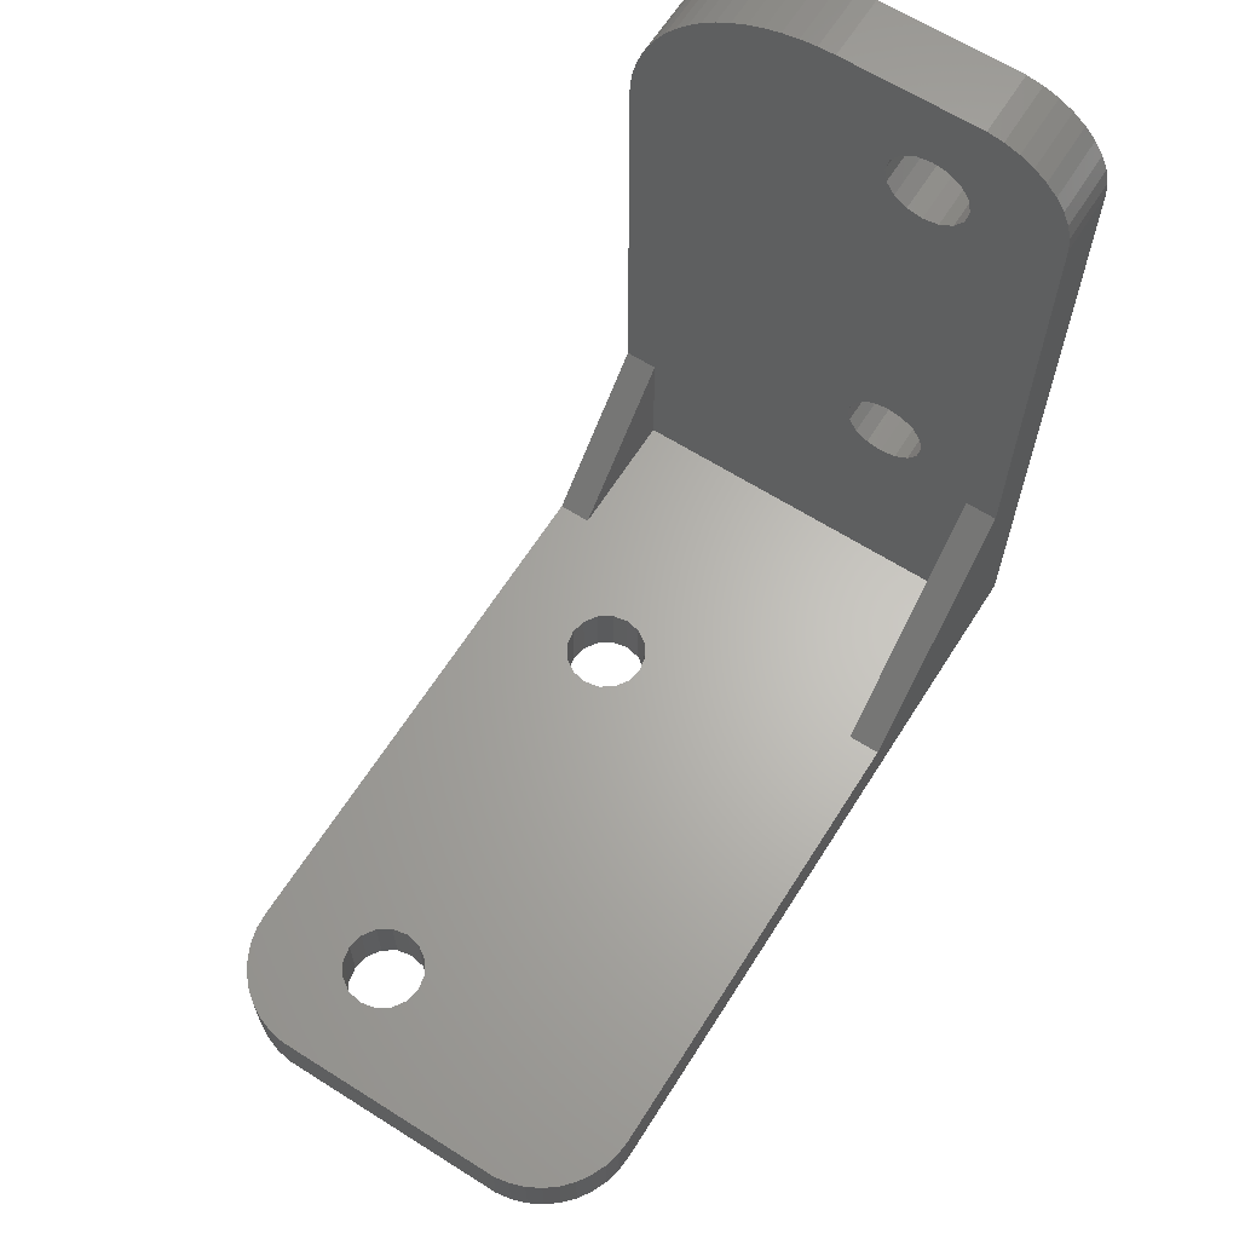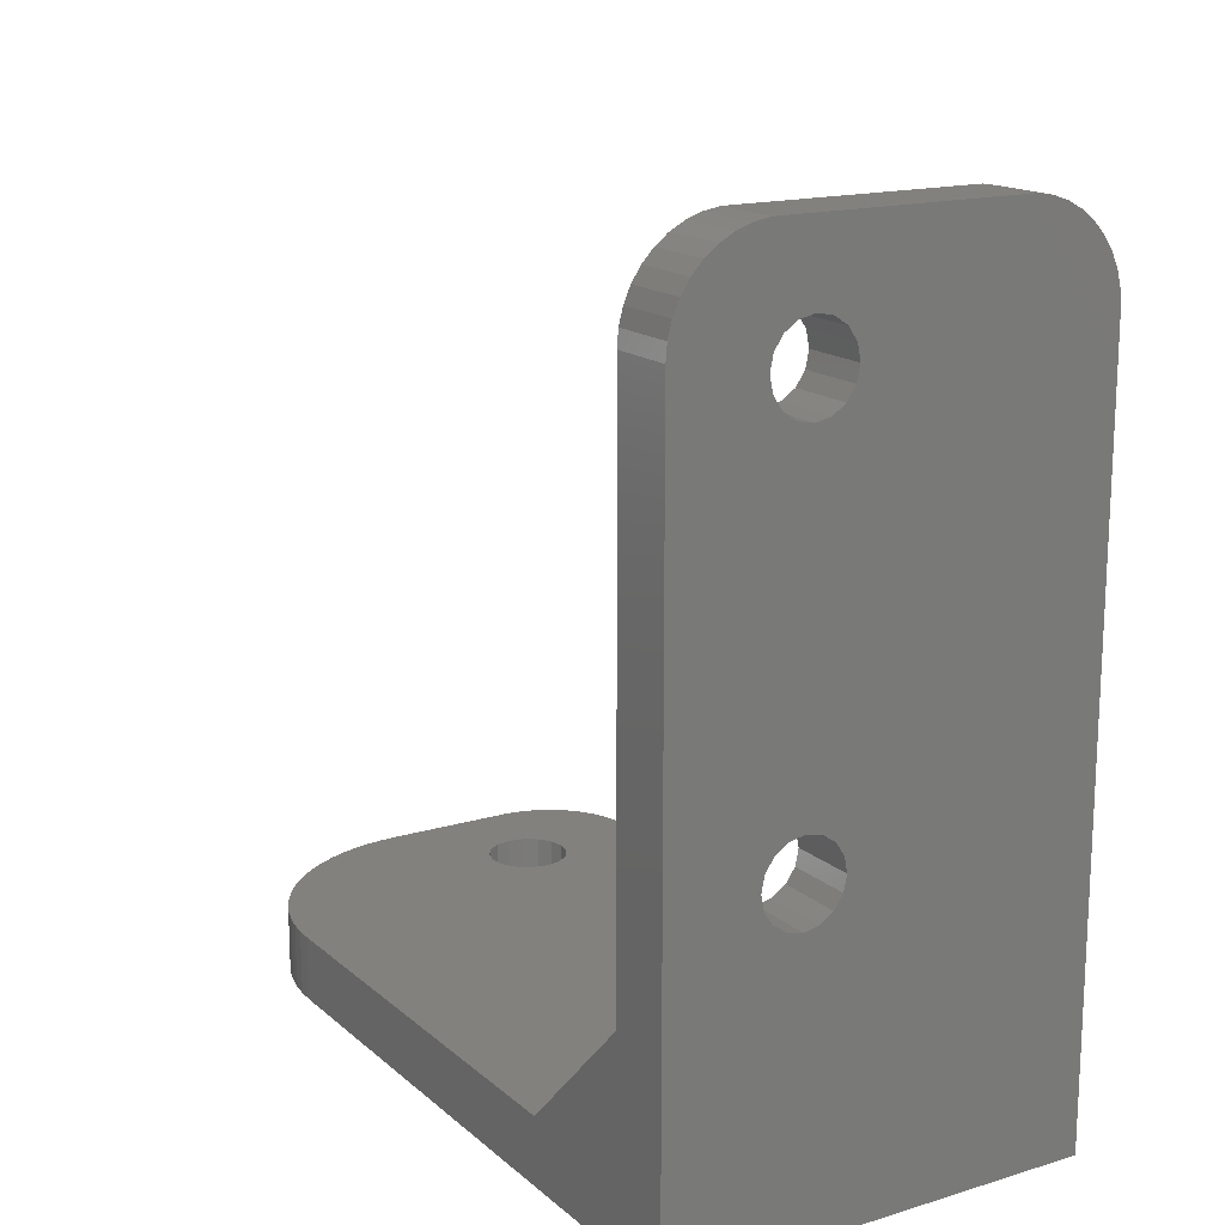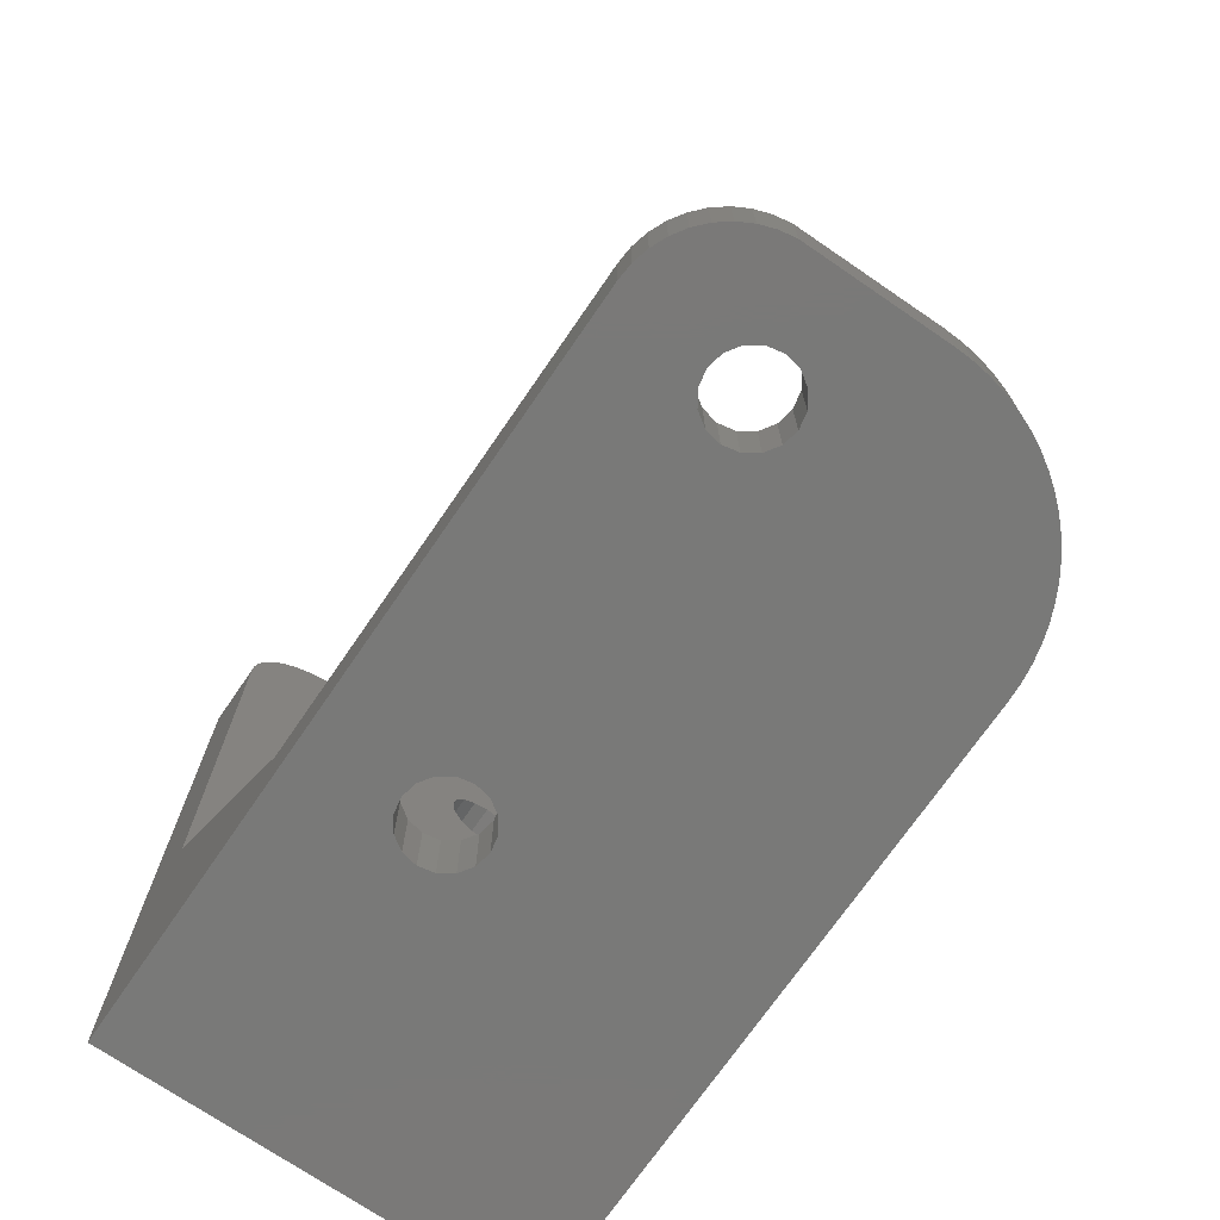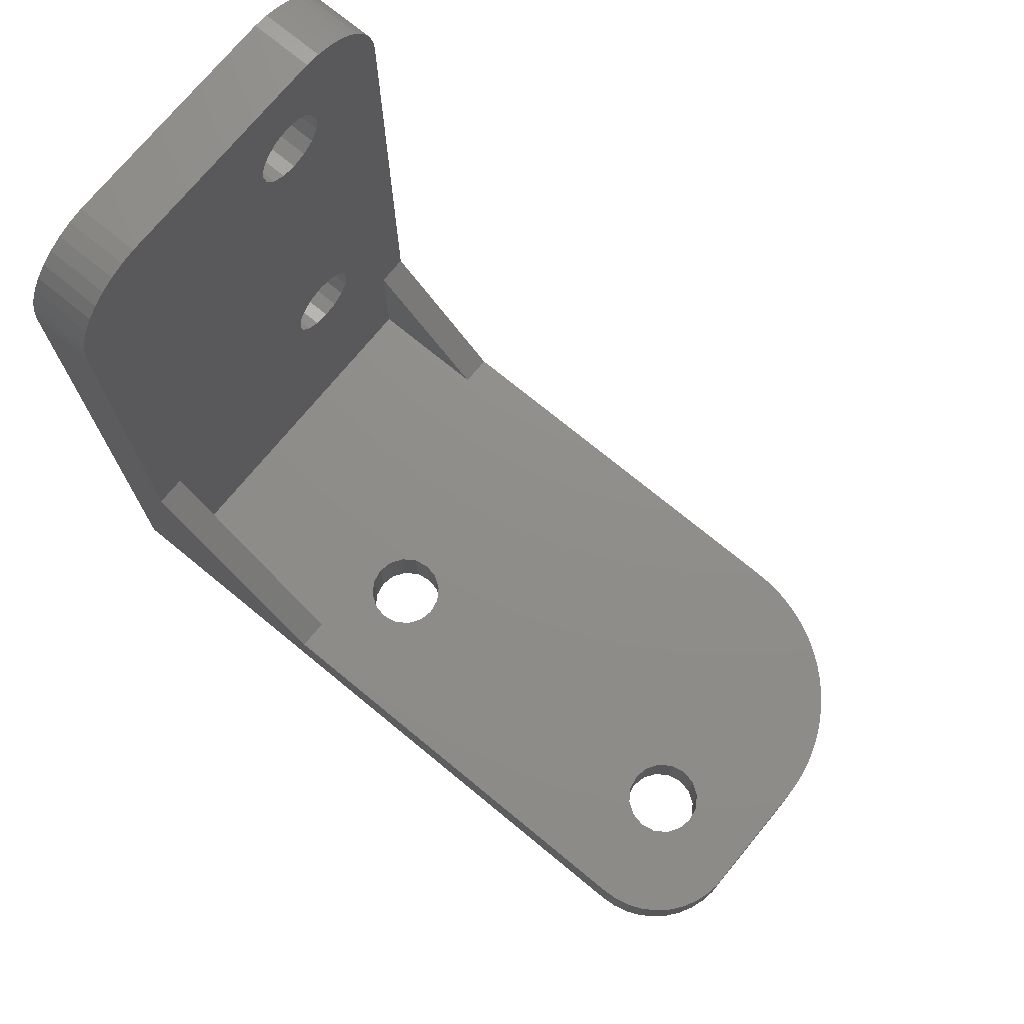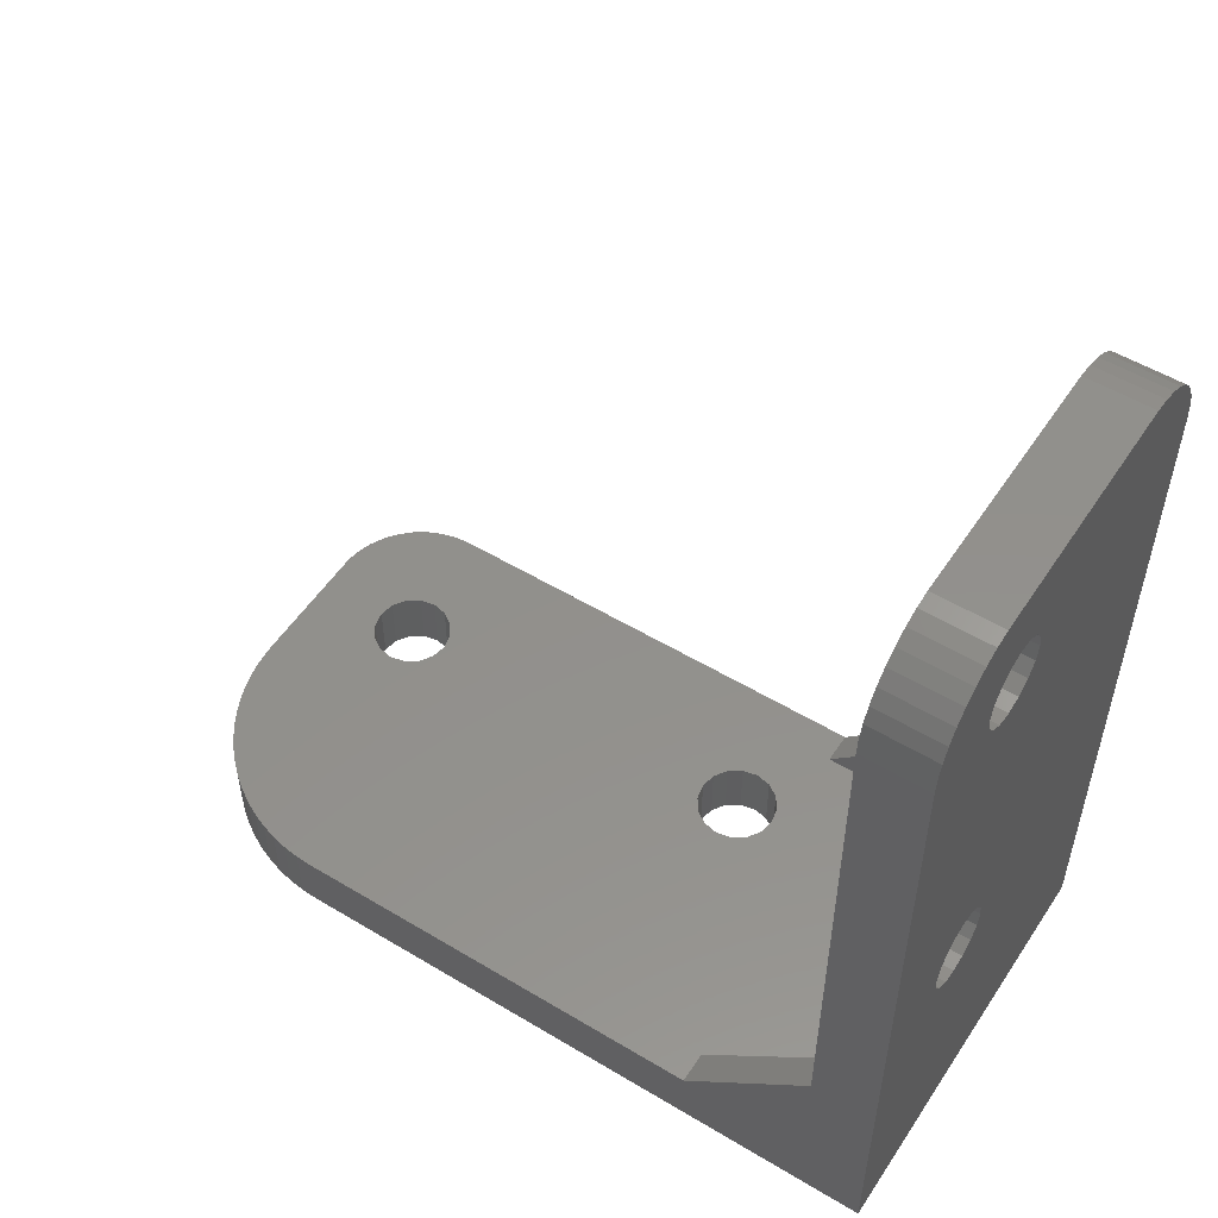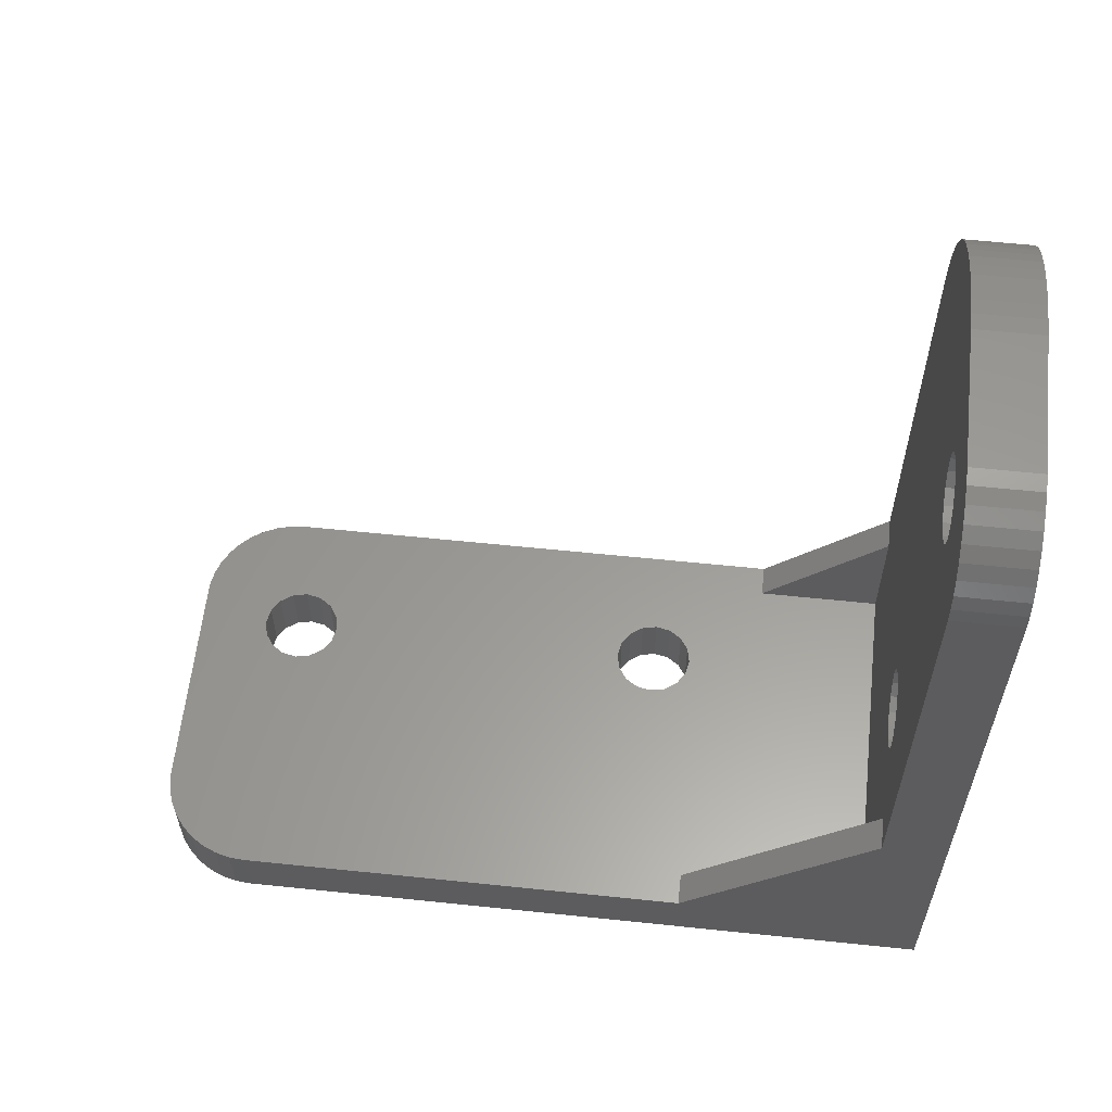
<metadata>
{"format":"stl","ext":"stl","renderer":"f3d","projection":"perspective","resolution":1024,"background":"white","views":[{"elev":64.6,"azim":-147.6,"up":"+Z"},{"elev":16.3,"azim":148.4,"up":"+Y"},{"elev":-72.1,"azim":-34.5,"up":"+Y"},{"elev":73.5,"azim":-50.6,"up":"+Y"},{"elev":53.4,"azim":122.7,"up":"+Y"},{"elev":59.7,"azim":-83.9,"up":"+Z"}]}
</metadata>
<code>
# stl→obj: 238 verts, 488 faces
v 0 0 0
v 0 0 22.5
v 0 2 8
v 0 8 2
v 0 22.5 0
v 7.75 9.6 0
v 13 0 0
v 4.478 0 8.445
v 2.75 0 9.6
v 2.845 0 9.122
v 3.116 0 8.716
v 3.522 0 8.445
v 4 0 8.35
v 7.845 9.122 0
v 8.116 8.716 0
v 8.522 8.445 0
v 0 2 22.5
v 0.04091 0 22.99
v 0.04091 2 22.99
v 2.75 0 22
v 2.845 0 22.48
v 2.845 0 10.08
v 3.116 0 10.48
v 2.845 0 21.52
v 3.116 0 21.12
v 2.845 2 22.48
v 2.75 2 22
v 2.845 2 21.52
v 3.116 2 21.12
v 3.116 2 10.48
v 1 2 8
v 1 8 2
v 2.75 2 9.6
v 2.845 2 10.08
v 0 22.5 2
v 0.04091 22.99 2
v 0.04091 22.99 0
v 0.1625 23.47 0
v 0.3616 23.93 0
v 0.6326 24.34 0
v 0.9682 24.71 0
v 1.359 25.01 0
v 1.795 25.25 0
v 2.264 25.41 0
v 2.752 25.49 0
v 7.75 22 0
v 7.845 21.52 0
v 7.845 10.08 0
v 8.116 21.12 0
v 8.116 10.48 0
v 0.1625 23.47 2
v 0.3616 23.93 2
v 0.6326 24.34 2
v 0.9682 24.71 2
v 8.116 21.12 2
v 2.752 25.49 2
v 7.75 22 2
v 7.845 21.52 2
v 0.1625 0 23.47
v 0.1625 2 23.47
v 0.3616 0 23.93
v 0.3616 2 23.93
v 0.6326 0 24.34
v 0.6326 2 24.34
v 0.9682 0 24.71
v 0.9682 2 24.71
v 3.116 0 22.88
v 3.116 2 22.88
v 1.359 0 25.01
v 1.359 2 25.01
v 1.359 25.01 2
v 1 2 2
v 4 2 8.35
v 12 2 2
v 8.522 8.445 2
v 4.478 2 8.445
v 8.116 8.716 2
v 2.845 2 9.122
v 3.116 2 8.716
v 3.522 2 8.445
v 7.75 9.6 2
v 7.845 10.08 2
v 8.116 10.48 2
v 7.845 9.122 2
v 1.795 0 25.25
v 1.795 2 25.25
v 1.795 25.25 2
v 2.264 25.41 2
v 2.264 0 25.41
v 2.264 2 25.41
v 10 0 24.7
v 10.44 0 24.41
v 10 2 24.7
v 10.44 2 24.41
v 10.15 10.08 0
v 10.25 9.6 0
v 10.15 10.08 2
v 13 22.5 0
v 10.25 9.6 2
v 13 22.5 2
v 10.15 21.52 0
v 10.15 21.52 2
v 10.25 22 2
v 10.25 22 0
v 10.15 22.48 0
v 10.15 22.48 2
v 12.37 24.34 0
v 12.64 23.93 0
v 12.84 23.47 0
v 12.96 22.99 0
v 10.74 25.41 2
v 10.15 9.122 0
v 10.15 9.122 2
v 12 6 2
v 13 6 2
v 10.25 25.49 0
v 10.25 25.49 2
v 10.74 25.41 0
v 11.21 25.25 2
v 11.64 25.01 2
v 12.03 24.71 2
v 12.37 24.34 2
v 12.64 23.93 2
v 12.84 23.47 2
v 12.96 22.99 2
v 10.86 0 24.1
v 10.86 2 24.1
v 11.21 25.25 0
v 11.24 0 23.74
v 11.24 2 23.74
v 11.64 25.01 0
v 11.6 0 23.36
v 11.6 2 23.36
v 11.91 0 22.94
v 11.91 2 22.94
v 12.03 24.71 0
v 12.2 0 22.5
v 12.2 2 22.5
v 12 2 6
v 13 2 19.5
v 13 2 6
v 12.44 0 22.04
v 12.44 2 22.04
v 12.64 0 21.55
v 12.64 2 21.55
v 12.8 0 21.05
v 12.8 2 21.05
v 12.91 0 20.54
v 12.91 2 20.54
v 12.98 0 20.02
v 12.98 2 20.02
v 13 0 19.5
v 2.752 0 25.49
v 3.522 0 23.15
v 2.752 2 25.49
v 3.522 2 23.15
v 4 0 23.25
v 4.478 0 23.15
v 7 0 25.5
v 4 2 23.25
v 4.478 2 23.15
v 7 2 25.5
v 8.522 23.15 0
v 7.845 22.48 0
v 8.116 22.88 0
v 7.845 22.48 2
v 8.116 22.88 2
v 8.522 23.15 2
v 3.522 2 10.75
v 3.522 0 10.75
v 3.522 0 20.85
v 3.522 2 20.85
v 4 2 10.85
v 4 0 10.85
v 4 0 20.75
v 4 2 20.75
v 4.478 0 10.75
v 4.478 0 20.85
v 4.478 2 20.85
v 4.478 2 10.75
v 4.884 2 10.48
v 4.884 0 10.48
v 4.884 0 21.12
v 4.884 2 22.88
v 4.884 0 22.88
v 4.884 0 8.716
v 4.884 2 21.12
v 7.523 2 25.48
v 8.042 2 25.41
v 8.553 2 25.3
v 9.052 2 25.14
v 9.536 2 24.94
v 4.884 2 8.716
v 5.155 0 10.08
v 5.155 0 21.52
v 5.155 2 21.52
v 5.155 0 22.48
v 5.155 0 9.122
v 5.155 2 9.122
v 5.155 2 10.08
v 5.155 2 22.48
v 5.25 0 9.6
v 5.25 0 22
v 5.25 2 22
v 8.553 0 25.3
v 7.523 0 25.48
v 8.042 0 25.41
v 5.25 2 9.6
v 9.536 0 24.94
v 9.052 0 25.14
v 8.522 20.85 0
v 8.522 10.75 0
v 8.522 10.75 2
v 8.522 20.85 2
v 9 20.75 0
v 9 10.85 0
v 9 10.85 2
v 9 20.75 2
v 9 23.25 0
v 9 23.25 2
v 9 8.35 0
v 9 8.35 2
v 9.478 20.85 0
v 9.478 10.75 0
v 9.478 10.75 2
v 9.478 20.85 2
v 9.478 23.15 0
v 9.478 23.15 2
v 9.478 8.445 0
v 9.478 8.445 2
v 9.884 21.12 0
v 9.884 10.48 0
v 9.884 10.48 2
v 9.884 21.12 2
v 9.884 22.88 0
v 9.884 22.88 2
v 9.884 8.716 0
v 9.884 8.716 2
f 1 2 3
f 1 3 4
f 1 5 6
f 1 4 5
f 1 7 8
f 1 9 2
f 1 10 9
f 1 11 10
f 1 12 11
f 1 13 12
f 1 8 13
f 1 6 14
f 1 14 15
f 1 15 16
f 1 16 7
f 2 17 3
f 2 18 19
f 2 19 17
f 2 20 21
f 2 9 22
f 2 22 23
f 2 24 20
f 2 21 18
f 2 23 25
f 2 25 24
f 17 19 26
f 17 27 28
f 17 28 29
f 17 26 27
f 17 29 30
f 3 17 30
f 3 31 32
f 3 32 4
f 3 33 31
f 3 34 33
f 3 30 34
f 5 35 36
f 5 37 38
f 5 36 37
f 5 38 39
f 5 39 40
f 5 40 41
f 5 41 42
f 5 42 43
f 5 43 44
f 5 44 45
f 5 45 46
f 5 46 47
f 5 48 6
f 5 47 49
f 5 50 48
f 5 49 50
f 35 51 36
f 35 52 51
f 35 53 52
f 35 54 53
f 35 32 55
f 35 56 54
f 35 57 56
f 35 58 57
f 35 55 58
f 4 35 5
f 4 32 35
f 18 59 60
f 18 60 19
f 18 21 59
f 19 60 26
f 37 36 51
f 37 51 38
f 59 61 62
f 59 62 60
f 59 21 61
f 60 62 26
f 38 51 52
f 38 52 39
f 61 63 64
f 61 64 62
f 61 21 63
f 62 64 26
f 39 52 53
f 39 53 40
f 63 65 66
f 63 66 64
f 63 21 67
f 63 67 65
f 64 66 68
f 64 68 26
f 40 53 54
f 40 54 41
f 65 69 66
f 65 67 69
f 66 69 70
f 66 70 68
f 41 54 42
f 54 71 42
f 54 56 71
f 72 31 73
f 72 32 31
f 72 74 75
f 72 73 76
f 72 76 74
f 72 77 32
f 72 75 77
f 31 33 78
f 31 78 79
f 31 79 80
f 31 80 73
f 32 81 82
f 32 82 83
f 32 84 81
f 32 83 55
f 32 77 84
f 69 85 70
f 69 67 85
f 70 85 86
f 70 86 68
f 42 71 43
f 71 87 43
f 71 88 87
f 71 56 88
f 85 89 86
f 85 67 89
f 86 89 90
f 86 90 68
f 43 87 44
f 87 88 44
f 91 92 93
f 93 92 94
f 95 96 97
f 95 98 96
f 97 96 99
f 97 99 100
f 101 102 103
f 101 104 98
f 101 103 104
f 102 100 103
f 105 104 106
f 105 107 108
f 105 108 109
f 105 109 110
f 105 110 98
f 105 98 104
f 106 104 103
f 106 103 111
f 112 113 99
f 112 96 7
f 112 99 96
f 113 114 115
f 113 115 99
f 116 117 118
f 117 111 118
f 103 119 111
f 103 120 119
f 103 121 120
f 103 122 121
f 103 123 122
f 103 124 123
f 103 125 124
f 103 100 125
f 96 98 7
f 99 115 100
f 92 126 94
f 94 126 127
f 118 111 128
f 111 119 128
f 126 129 127
f 127 129 130
f 128 119 131
f 119 120 131
f 129 132 133
f 129 133 130
f 132 134 135
f 132 135 133
f 131 120 136
f 120 121 136
f 134 137 138
f 134 138 135
f 74 139 114
f 139 140 141
f 139 141 115
f 139 115 114
f 136 121 122
f 136 122 107
f 137 142 143
f 137 143 138
f 107 122 123
f 107 123 108
f 142 144 145
f 142 145 143
f 144 146 147
f 144 147 145
f 108 123 124
f 108 124 109
f 146 148 149
f 146 149 147
f 109 124 125
f 109 125 110
f 148 150 151
f 148 151 149
f 110 125 100
f 110 100 98
f 150 152 140
f 150 140 151
f 7 141 152
f 7 98 115
f 7 115 141
f 152 141 140
f 115 98 100
f 89 153 90
f 89 67 154
f 89 154 153
f 90 153 155
f 90 155 156
f 90 156 68
f 44 88 45
f 88 56 45
f 20 27 21
f 20 24 28
f 20 28 27
f 9 33 22
f 9 10 78
f 9 78 33
f 27 26 21
f 33 34 22
f 153 154 157
f 153 157 158
f 153 158 159
f 153 159 155
f 155 160 156
f 155 161 160
f 155 159 162
f 155 162 161
f 45 116 163
f 45 56 116
f 45 164 46
f 45 165 164
f 45 163 165
f 56 117 116
f 56 57 166
f 56 166 167
f 56 167 168
f 56 168 117
f 22 34 23
f 24 25 29
f 24 29 28
f 21 26 67
f 10 11 79
f 10 79 78
f 34 30 23
f 26 68 67
f 23 30 169
f 23 170 171
f 23 171 25
f 23 169 170
f 25 171 29
f 67 68 156
f 67 156 154
f 11 12 79
f 30 29 172
f 30 172 169
f 29 171 172
f 79 12 80
f 170 169 173
f 170 174 171
f 170 173 174
f 171 175 172
f 171 174 175
f 154 156 160
f 154 160 157
f 12 13 80
f 169 172 173
f 172 175 176
f 172 176 173
f 80 13 73
f 175 174 177
f 175 177 178
f 175 178 176
f 13 8 73
f 176 178 179
f 176 179 173
f 73 8 76
f 174 173 180
f 174 180 177
f 157 160 161
f 157 161 158
f 173 179 180
f 177 152 178
f 177 180 181
f 177 182 152
f 177 181 182
f 178 150 183
f 178 152 150
f 178 183 179
f 158 161 184
f 158 185 159
f 158 184 185
f 8 7 186
f 8 186 76
f 180 140 181
f 180 179 140
f 179 183 187
f 179 187 140
f 161 93 94
f 161 94 127
f 161 127 130
f 161 130 184
f 161 162 188
f 161 188 189
f 161 189 190
f 161 190 191
f 161 191 192
f 161 192 93
f 76 139 74
f 76 186 193
f 76 193 139
f 182 181 194
f 182 194 152
f 183 150 195
f 183 195 196
f 183 196 187
f 185 184 197
f 185 197 159
f 186 7 198
f 186 198 199
f 186 199 193
f 181 140 200
f 181 200 194
f 187 196 140
f 184 130 201
f 184 201 197
f 193 199 139
f 194 200 202
f 194 202 152
f 195 132 203
f 195 134 132
f 195 137 134
f 195 142 137
f 195 144 142
f 195 146 144
f 195 148 146
f 195 150 148
f 195 203 204
f 195 204 196
f 197 201 203
f 197 203 205
f 197 206 159
f 197 207 206
f 197 205 207
f 198 7 202
f 198 202 208
f 198 208 199
f 200 139 208
f 200 140 139
f 200 208 202
f 196 133 135
f 196 135 138
f 196 138 143
f 196 143 145
f 196 145 147
f 196 147 149
f 196 149 151
f 196 151 140
f 196 204 133
f 201 130 204
f 201 204 203
f 199 208 139
f 203 91 209
f 203 92 91
f 203 126 92
f 203 129 126
f 203 132 129
f 203 210 205
f 203 209 210
f 202 7 152
f 204 130 133
f 159 206 162
f 162 206 188
f 206 207 188
f 188 207 189
f 46 57 58
f 46 58 47
f 46 164 57
f 57 164 166
f 6 81 84
f 6 48 81
f 6 84 14
f 81 48 82
f 48 50 82
f 82 50 83
f 47 58 55
f 47 55 49
f 164 165 166
f 166 165 167
f 14 84 77
f 14 77 15
f 207 205 189
f 189 205 190
f 50 49 211
f 50 212 213
f 50 213 83
f 50 211 212
f 83 213 55
f 49 55 211
f 55 213 214
f 55 214 211
f 165 163 168
f 165 168 167
f 15 77 16
f 77 75 16
f 212 211 215
f 212 216 217
f 212 217 213
f 212 215 216
f 213 217 214
f 211 214 215
f 214 217 218
f 214 218 215
f 163 116 219
f 163 219 220
f 163 220 168
f 168 220 117
f 16 75 221
f 16 221 7
f 75 74 222
f 75 222 221
f 205 210 190
f 190 210 191
f 216 215 223
f 216 224 225
f 216 225 217
f 216 223 224
f 217 225 218
f 215 218 223
f 218 225 226
f 218 226 223
f 219 116 227
f 219 227 228
f 219 228 220
f 220 228 117
f 221 222 229
f 221 229 7
f 222 74 114
f 222 114 230
f 222 230 229
f 210 209 191
f 191 209 192
f 224 223 231
f 224 232 233
f 224 233 225
f 224 231 232
f 225 233 226
f 223 226 231
f 226 233 234
f 226 234 231
f 227 116 118
f 227 118 235
f 227 235 236
f 227 236 228
f 228 111 117
f 228 236 111
f 229 230 237
f 229 237 7
f 230 114 238
f 230 238 237
f 209 91 192
f 192 91 93
f 232 95 233
f 232 98 95
f 232 231 98
f 233 95 97
f 233 97 100
f 233 100 234
f 231 101 98
f 231 102 101
f 231 234 102
f 234 100 102
f 235 105 236
f 235 118 128
f 235 128 131
f 235 131 136
f 235 136 107
f 235 107 105
f 236 105 106
f 236 106 111
f 237 112 7
f 237 113 112
f 237 238 113
f 238 114 113

</code>
